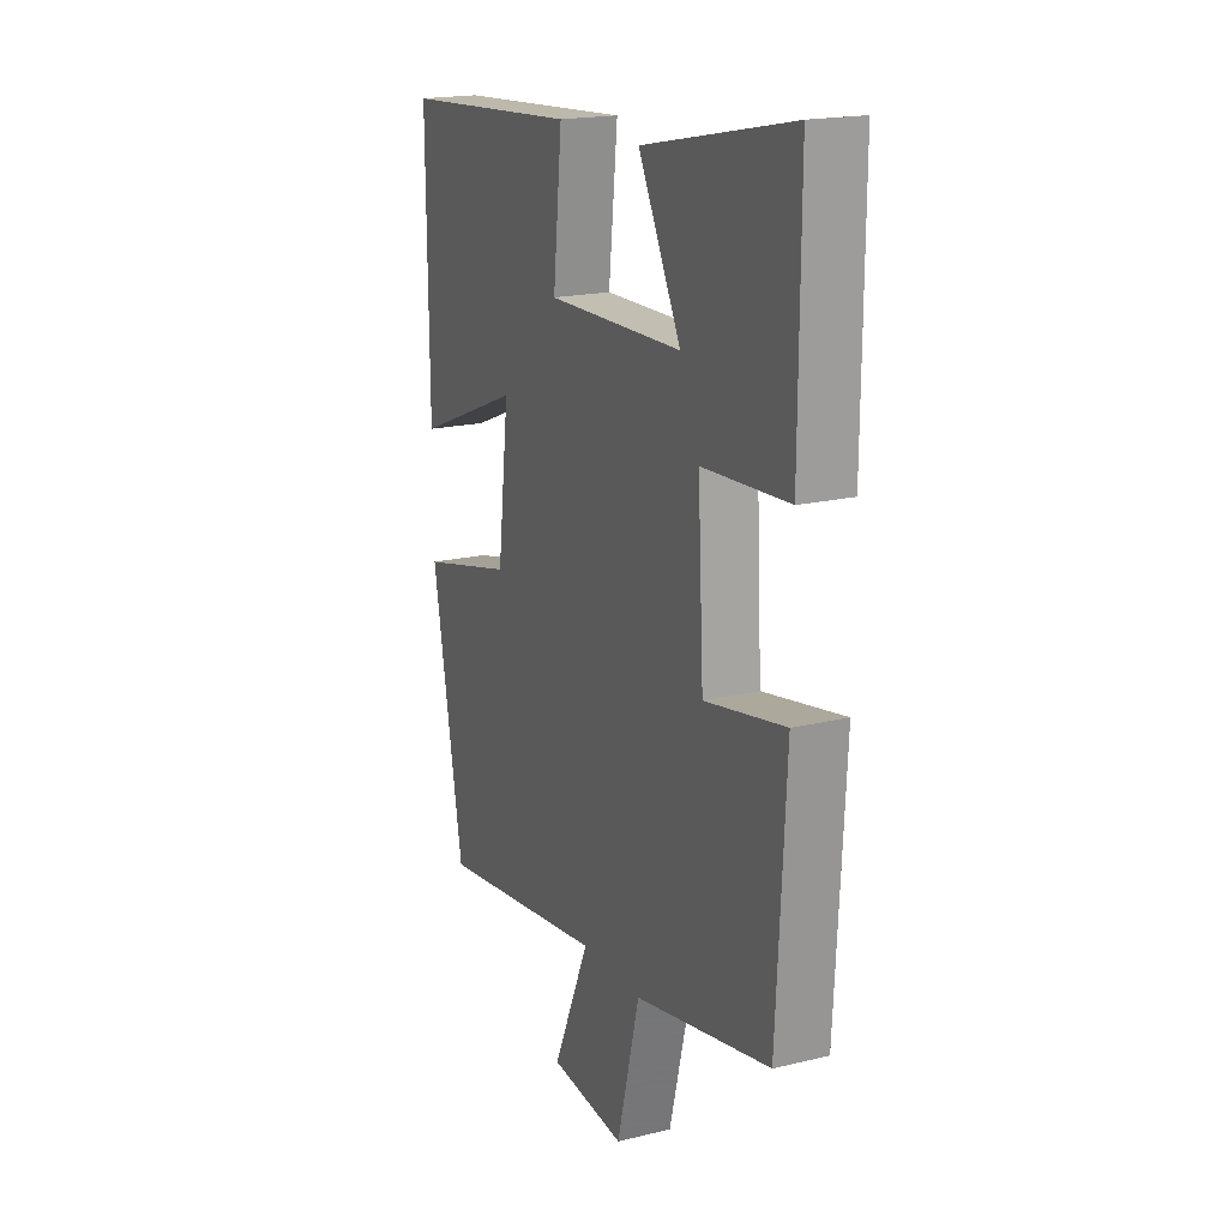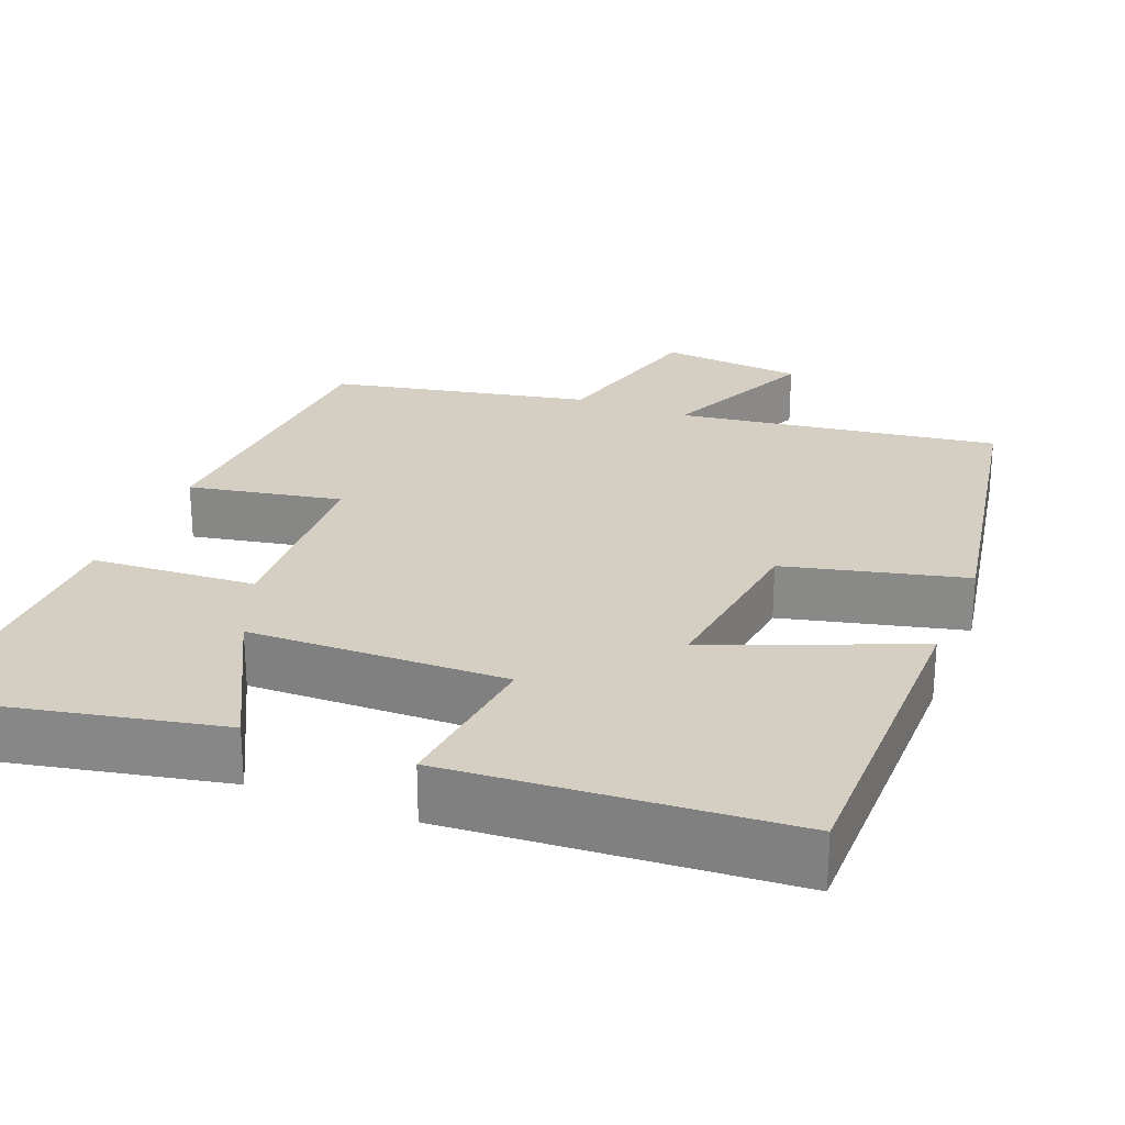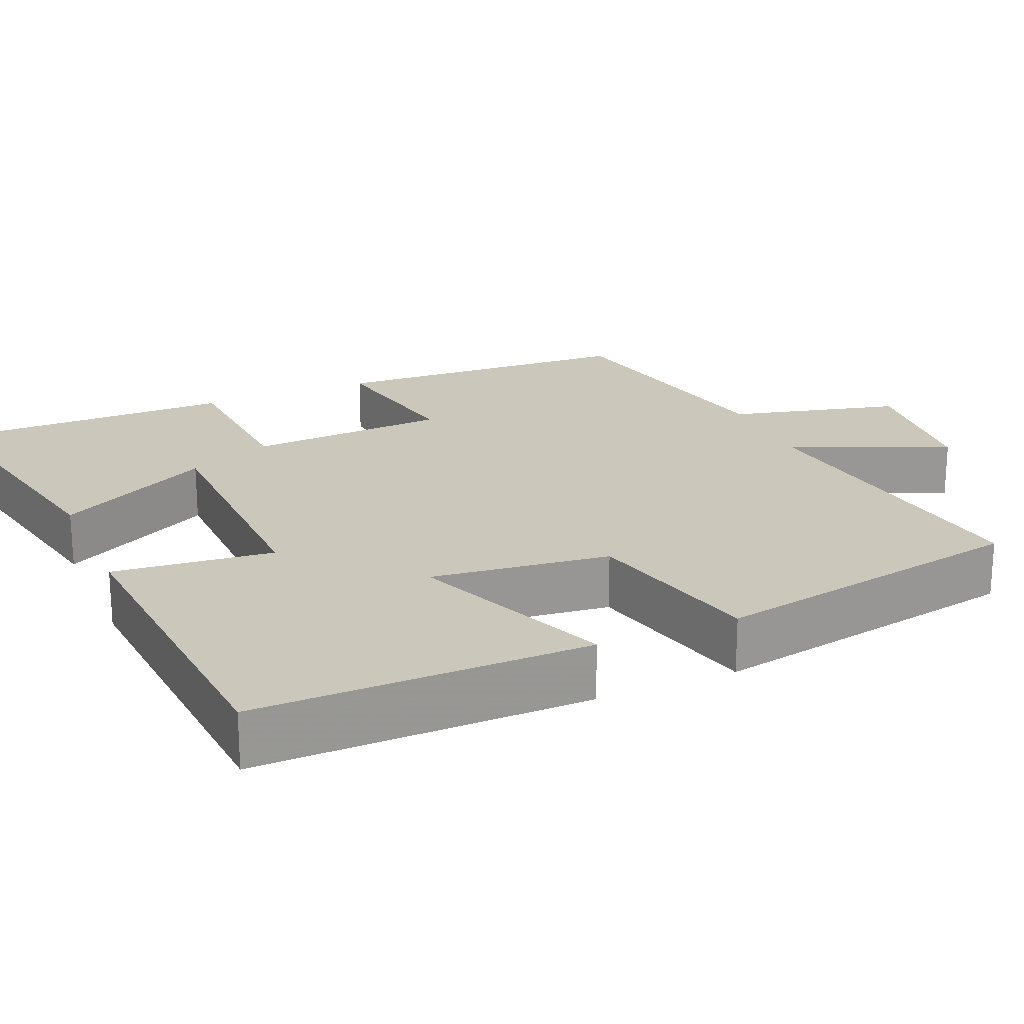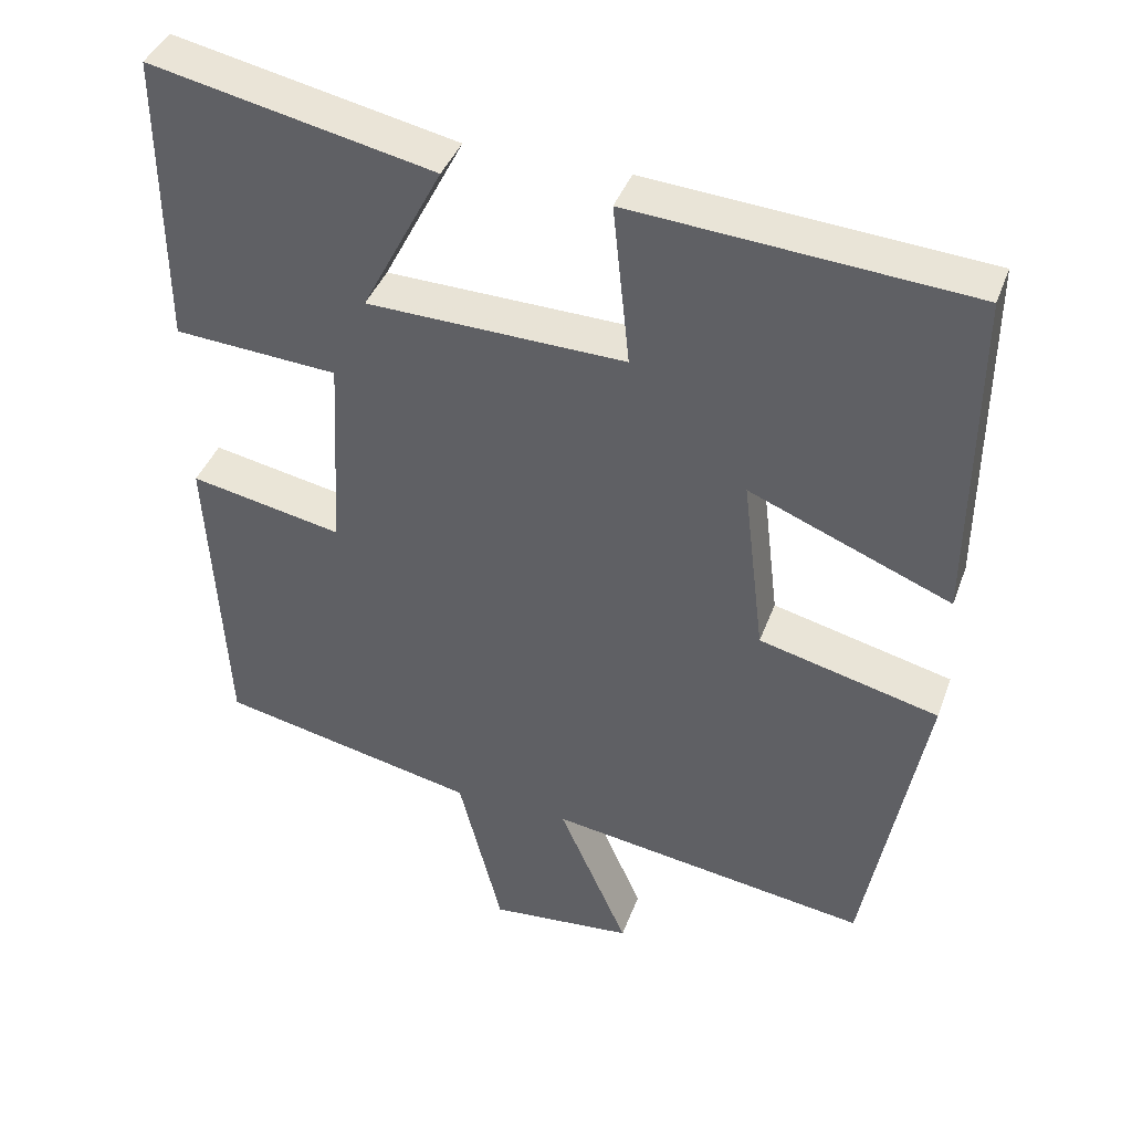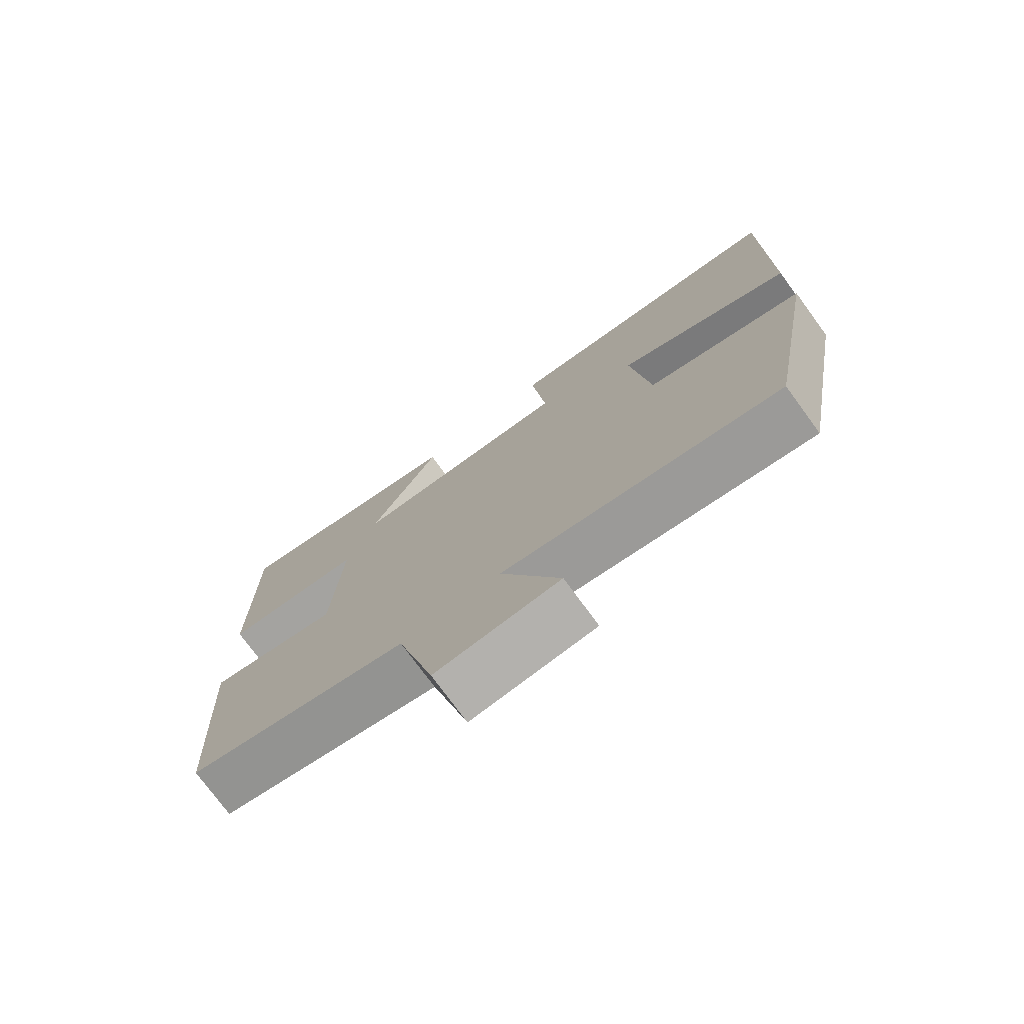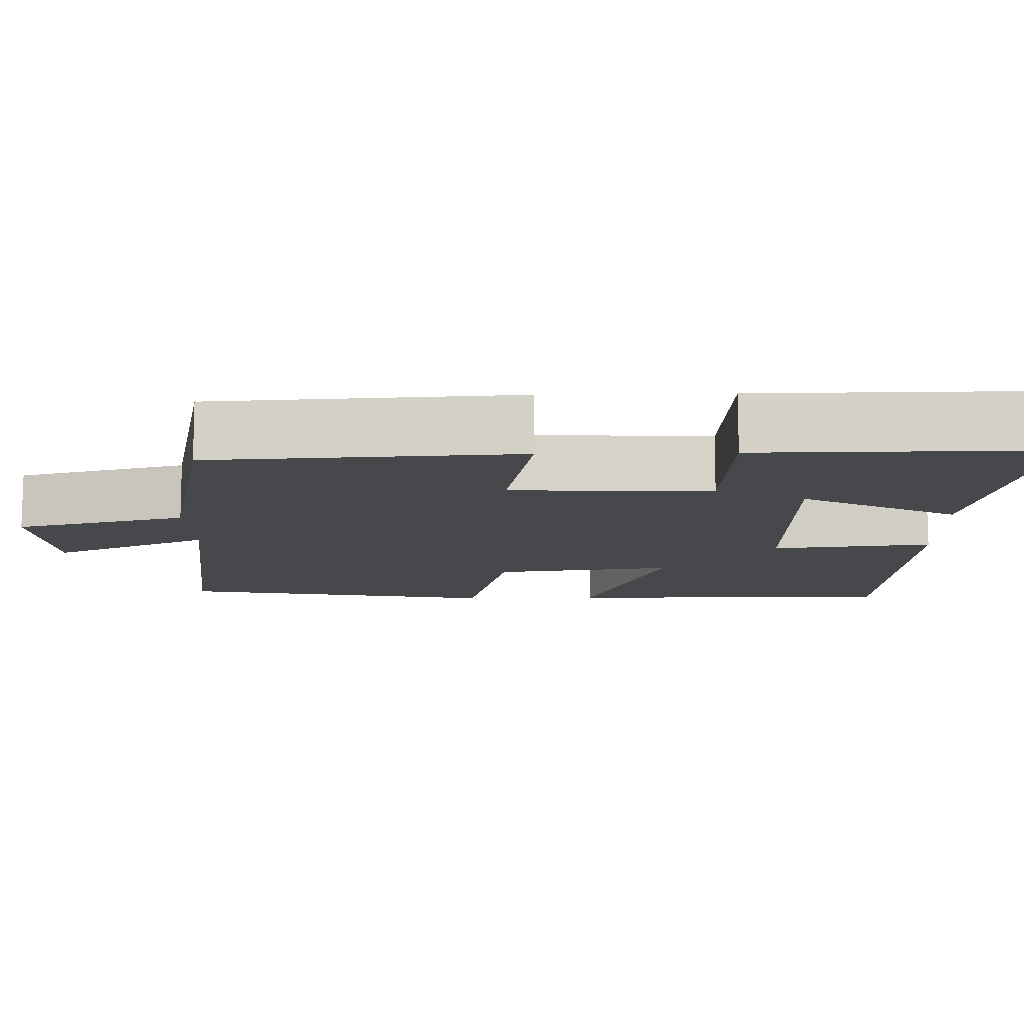
<metadata>
{"format":"obj","ext":"obj","renderer":"f3d","projection":"perspective","resolution":1024,"background":"white","views":[{"elev":18.8,"azim":-114.7,"up":"+Z"},{"elev":25.6,"azim":21.9,"up":"+Y"},{"elev":21.7,"azim":66.7,"up":"+Y"},{"elev":40.4,"azim":19.2,"up":"+Z"},{"elev":-75.5,"azim":36.2,"up":"+Z"},{"elev":-11.6,"azim":-88.5,"up":"+Y"}]}
</metadata>
<code>
v -0.502 0.07 0.576
v -0.138 0.07 0.5
v -0.242 0.07 0.3
v 0.09 0.07 0.292
v 0.068 0.07 0.5
v 0.503 0.07 0.468
v 0.5 0.07 0.036
v 0.24 0.07 0.141
v 0.268 0.07 -0.091
v 0.5 0.07 -0.148
v 0.424 0.07 -0.56
v 0.008 0.07 -0.5
v 0.098 0.07 -0.703
v -0.088 0.07 -0.721
v -0.144 0.07 -0.5
v -0.478 0.07 -0.43
v -0.5 0.07 -0.034
v -0.303 0.07 -0.072
v -0.289 0.07 0.186
v -0.5 0.07 0.2
v -0.502 0 0.576
v -0.138 0 0.5
v -0.242 0 0.3
v 0.09 0 0.292
v 0.068 0 0.5
v 0.503 0 0.468
v 0.5 0 0.036
v 0.24 0 0.141
v 0.268 0 -0.091
v 0.5 0 -0.148
v 0.424 0 -0.56
v 0.008 0 -0.5
v 0.098 0 -0.703
v -0.088 0 -0.721
v -0.144 0 -0.5
v -0.478 0 -0.43
v -0.5 0 -0.034
v -0.303 0 -0.072
v -0.289 0 0.186
v -0.5 0 0.2
f 19 20 1
f 15 16 17 18
f 15 18 19
f 12 13 14 15
f 12 15 19
f 9 10 11 12
f 8 9 12 19
f 5 6 7 8
f 4 5 8
f 3 4 8 19
f 1 2 3
f 1 3 19
f 21 40 39
f 38 37 36 35
f 39 38 35
f 35 34 33 32
f 39 35 32
f 32 31 30 29
f 39 32 29 28
f 28 27 26 25
f 28 25 24
f 39 28 24 23
f 23 22 21
f 39 23 21
f 1 21 22 2
f 2 22 23 3
f 3 23 24 4
f 4 24 25 5
f 5 25 26 6
f 6 26 27 7
f 7 27 28 8
f 8 28 29 9
f 9 29 30 10
f 10 30 31 11
f 11 31 32 12
f 12 32 33 13
f 13 33 34 14
f 14 34 35 15
f 15 35 36 16
f 16 36 37 17
f 17 37 38 18
f 18 38 39 19
f 19 39 40 20
f 20 40 21 1

</code>
